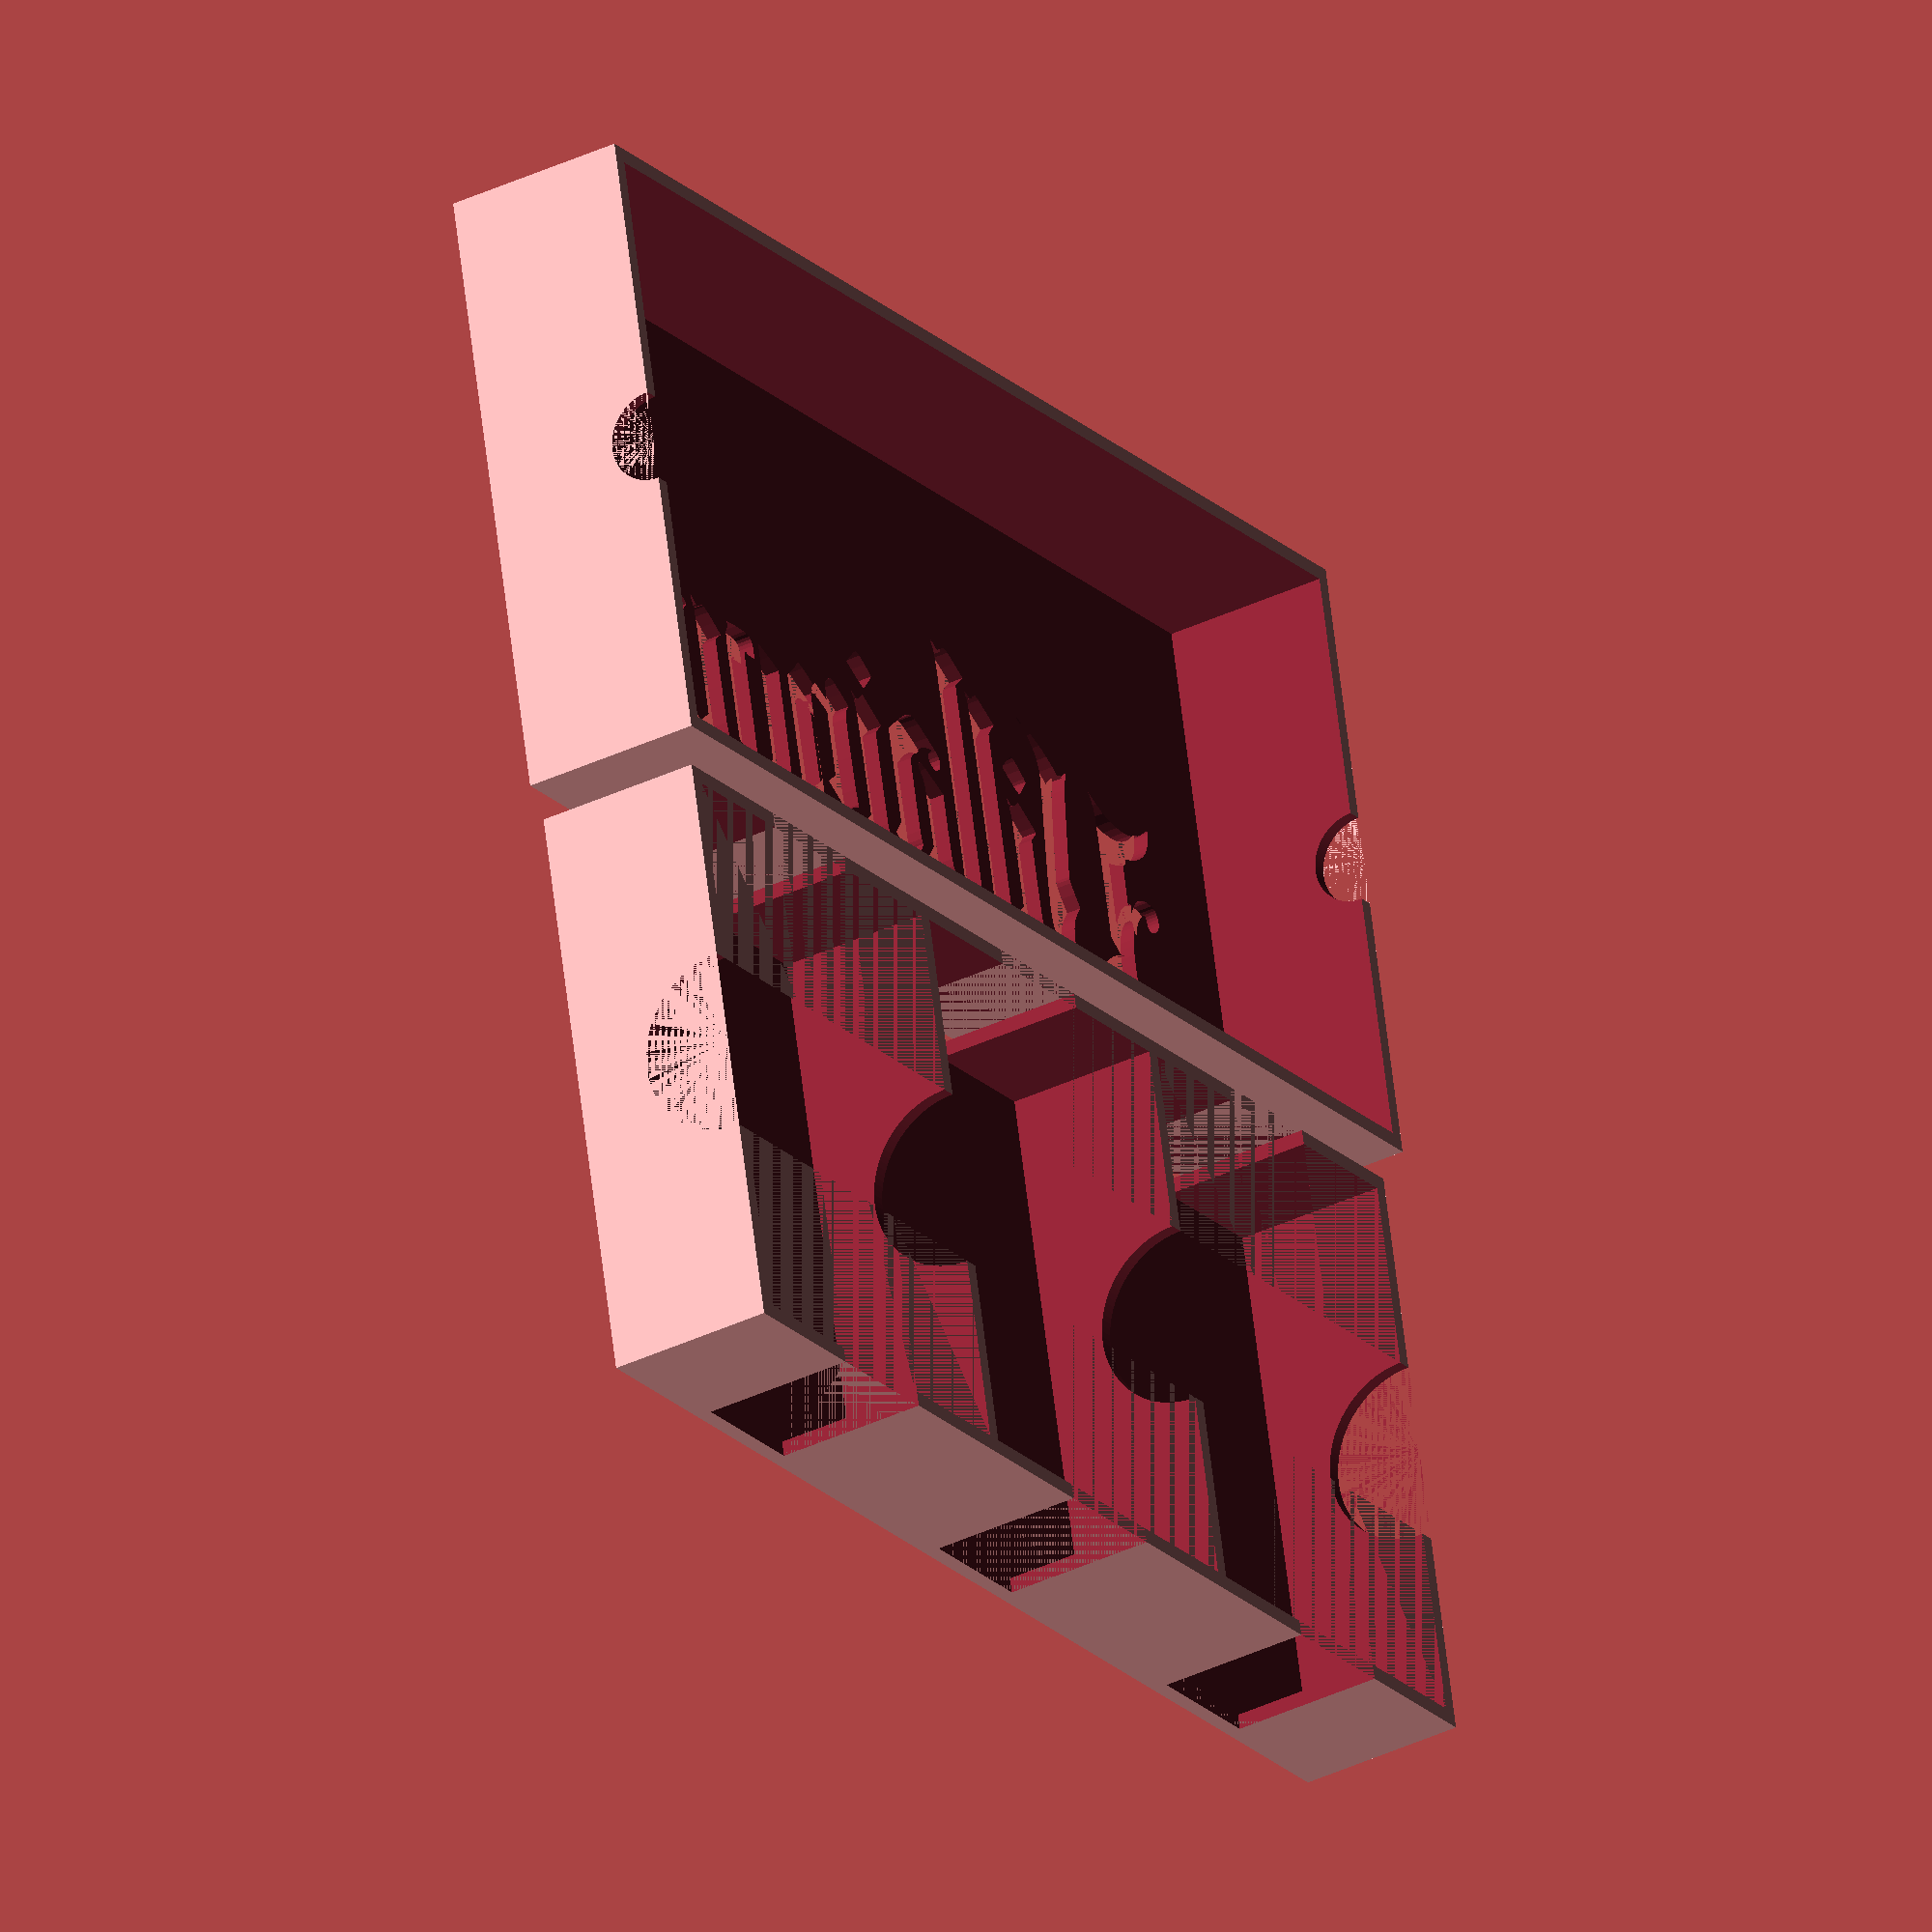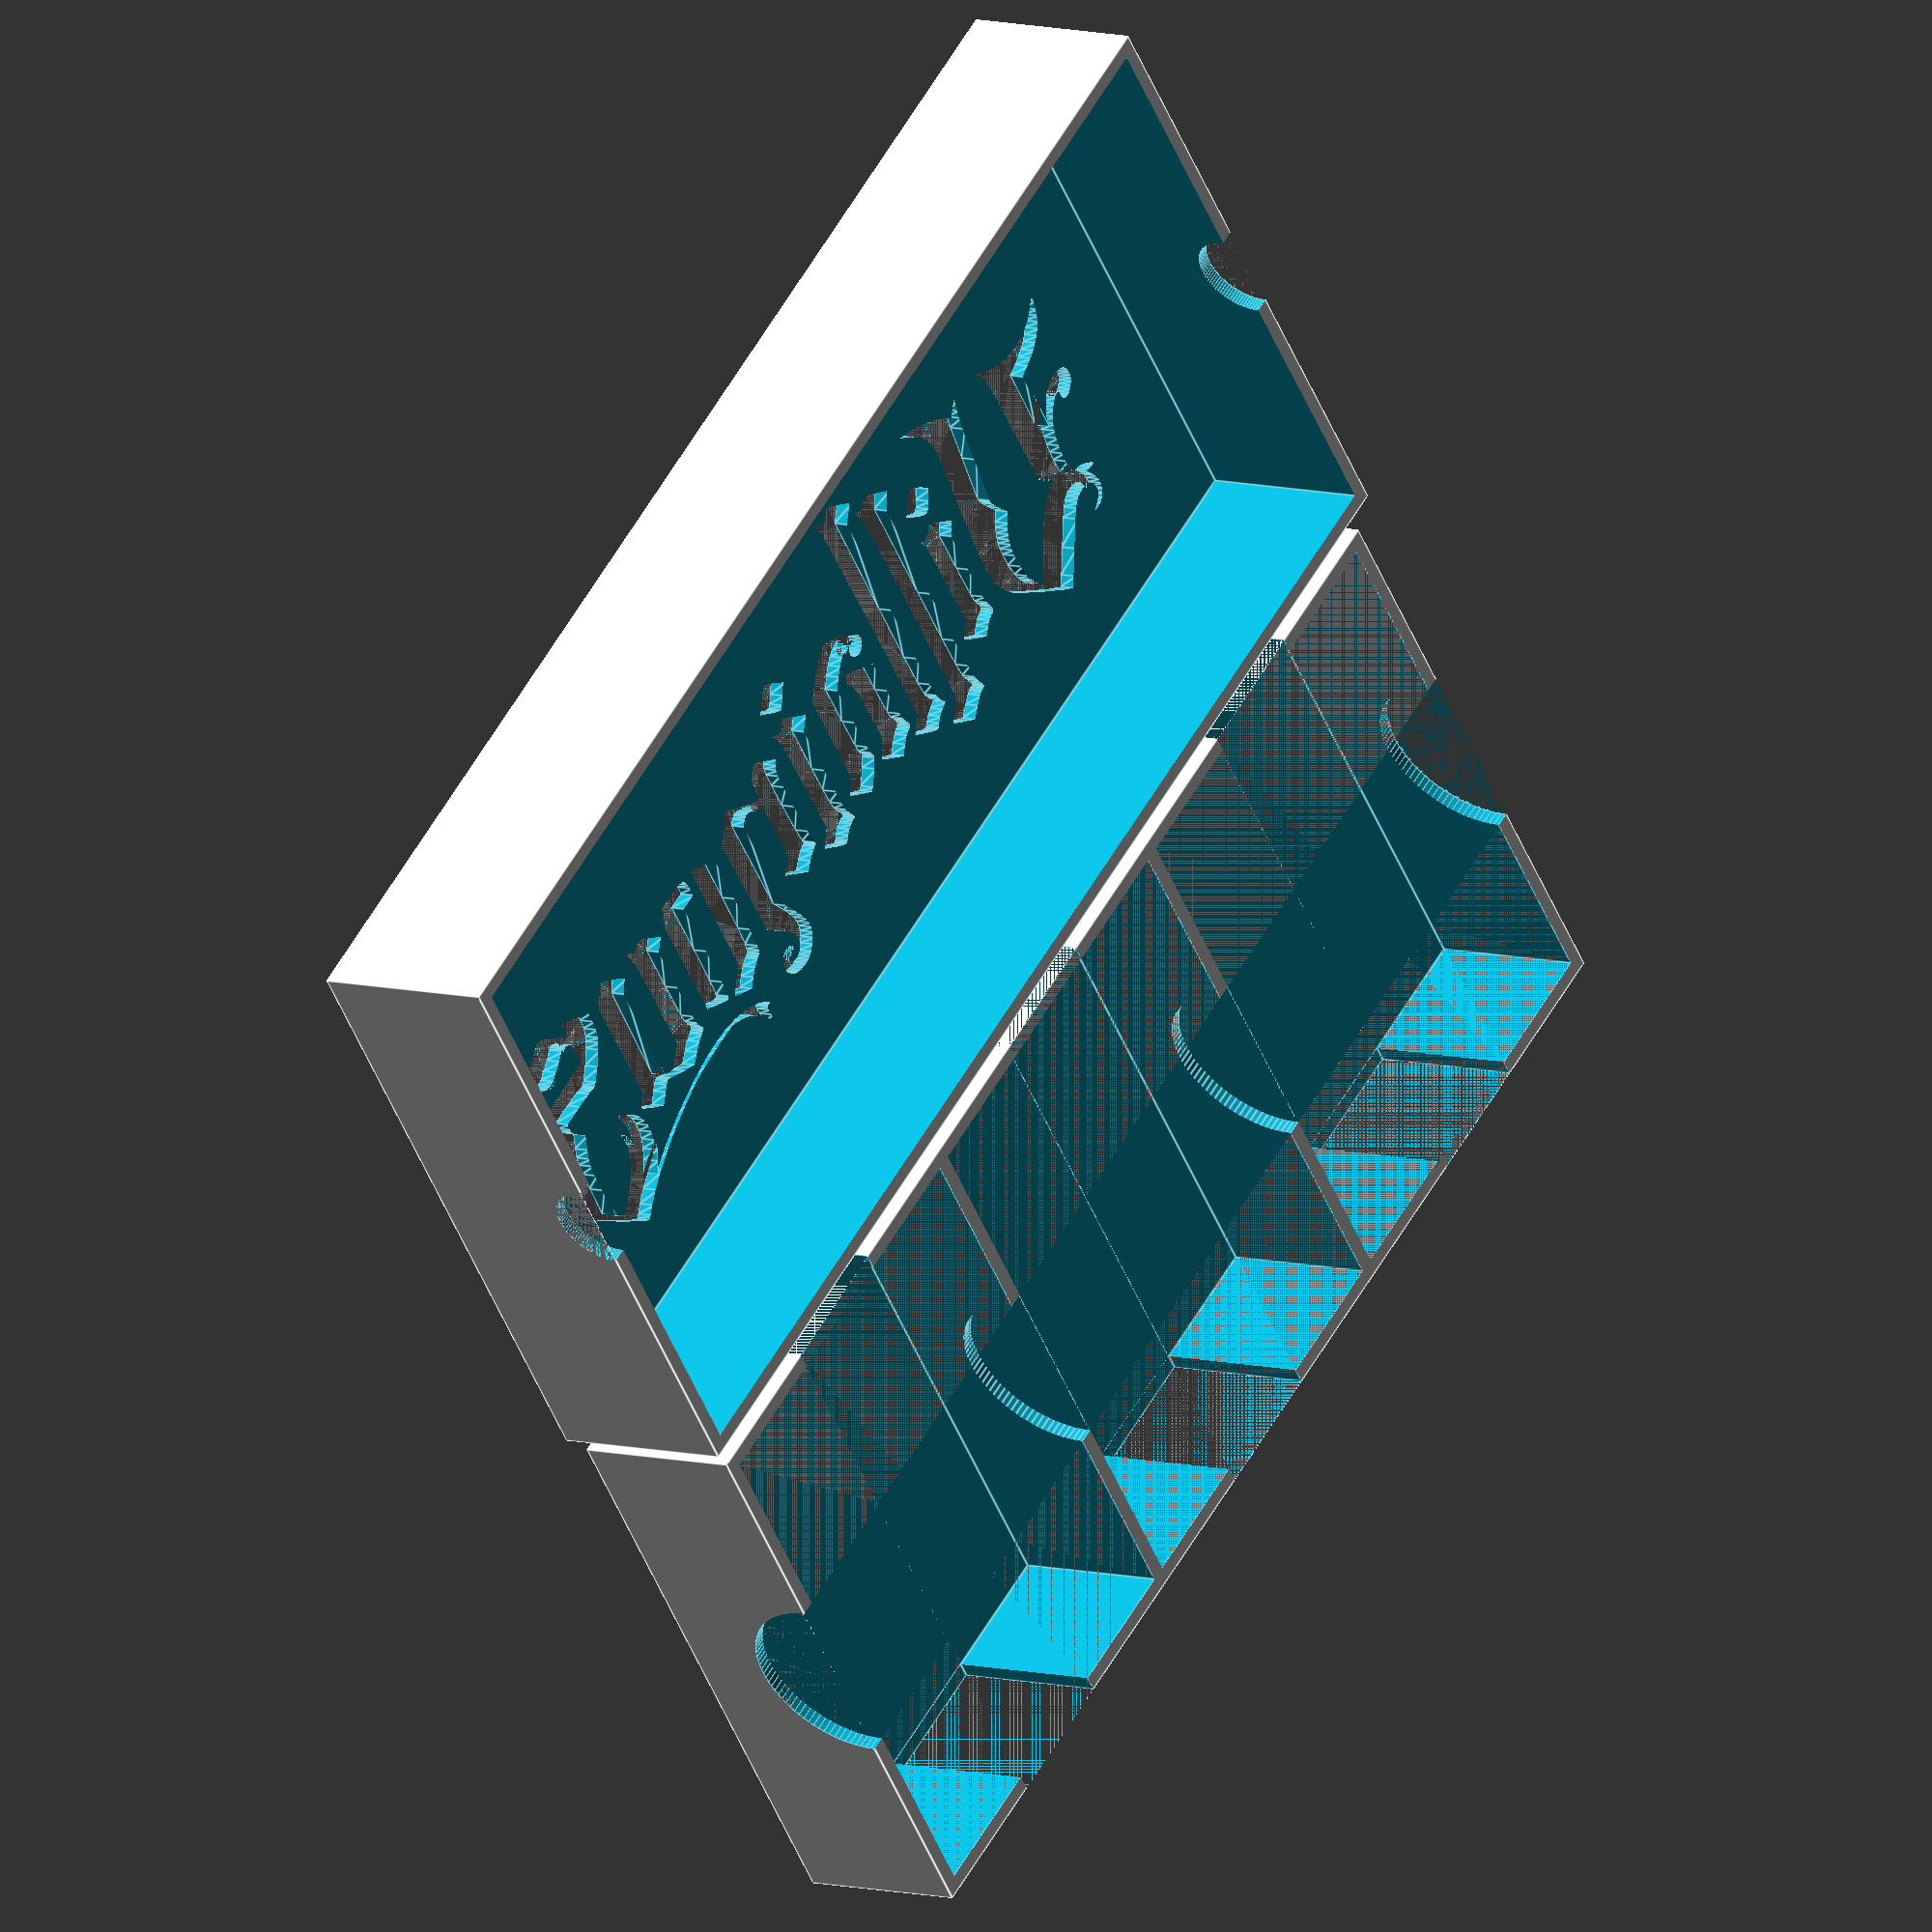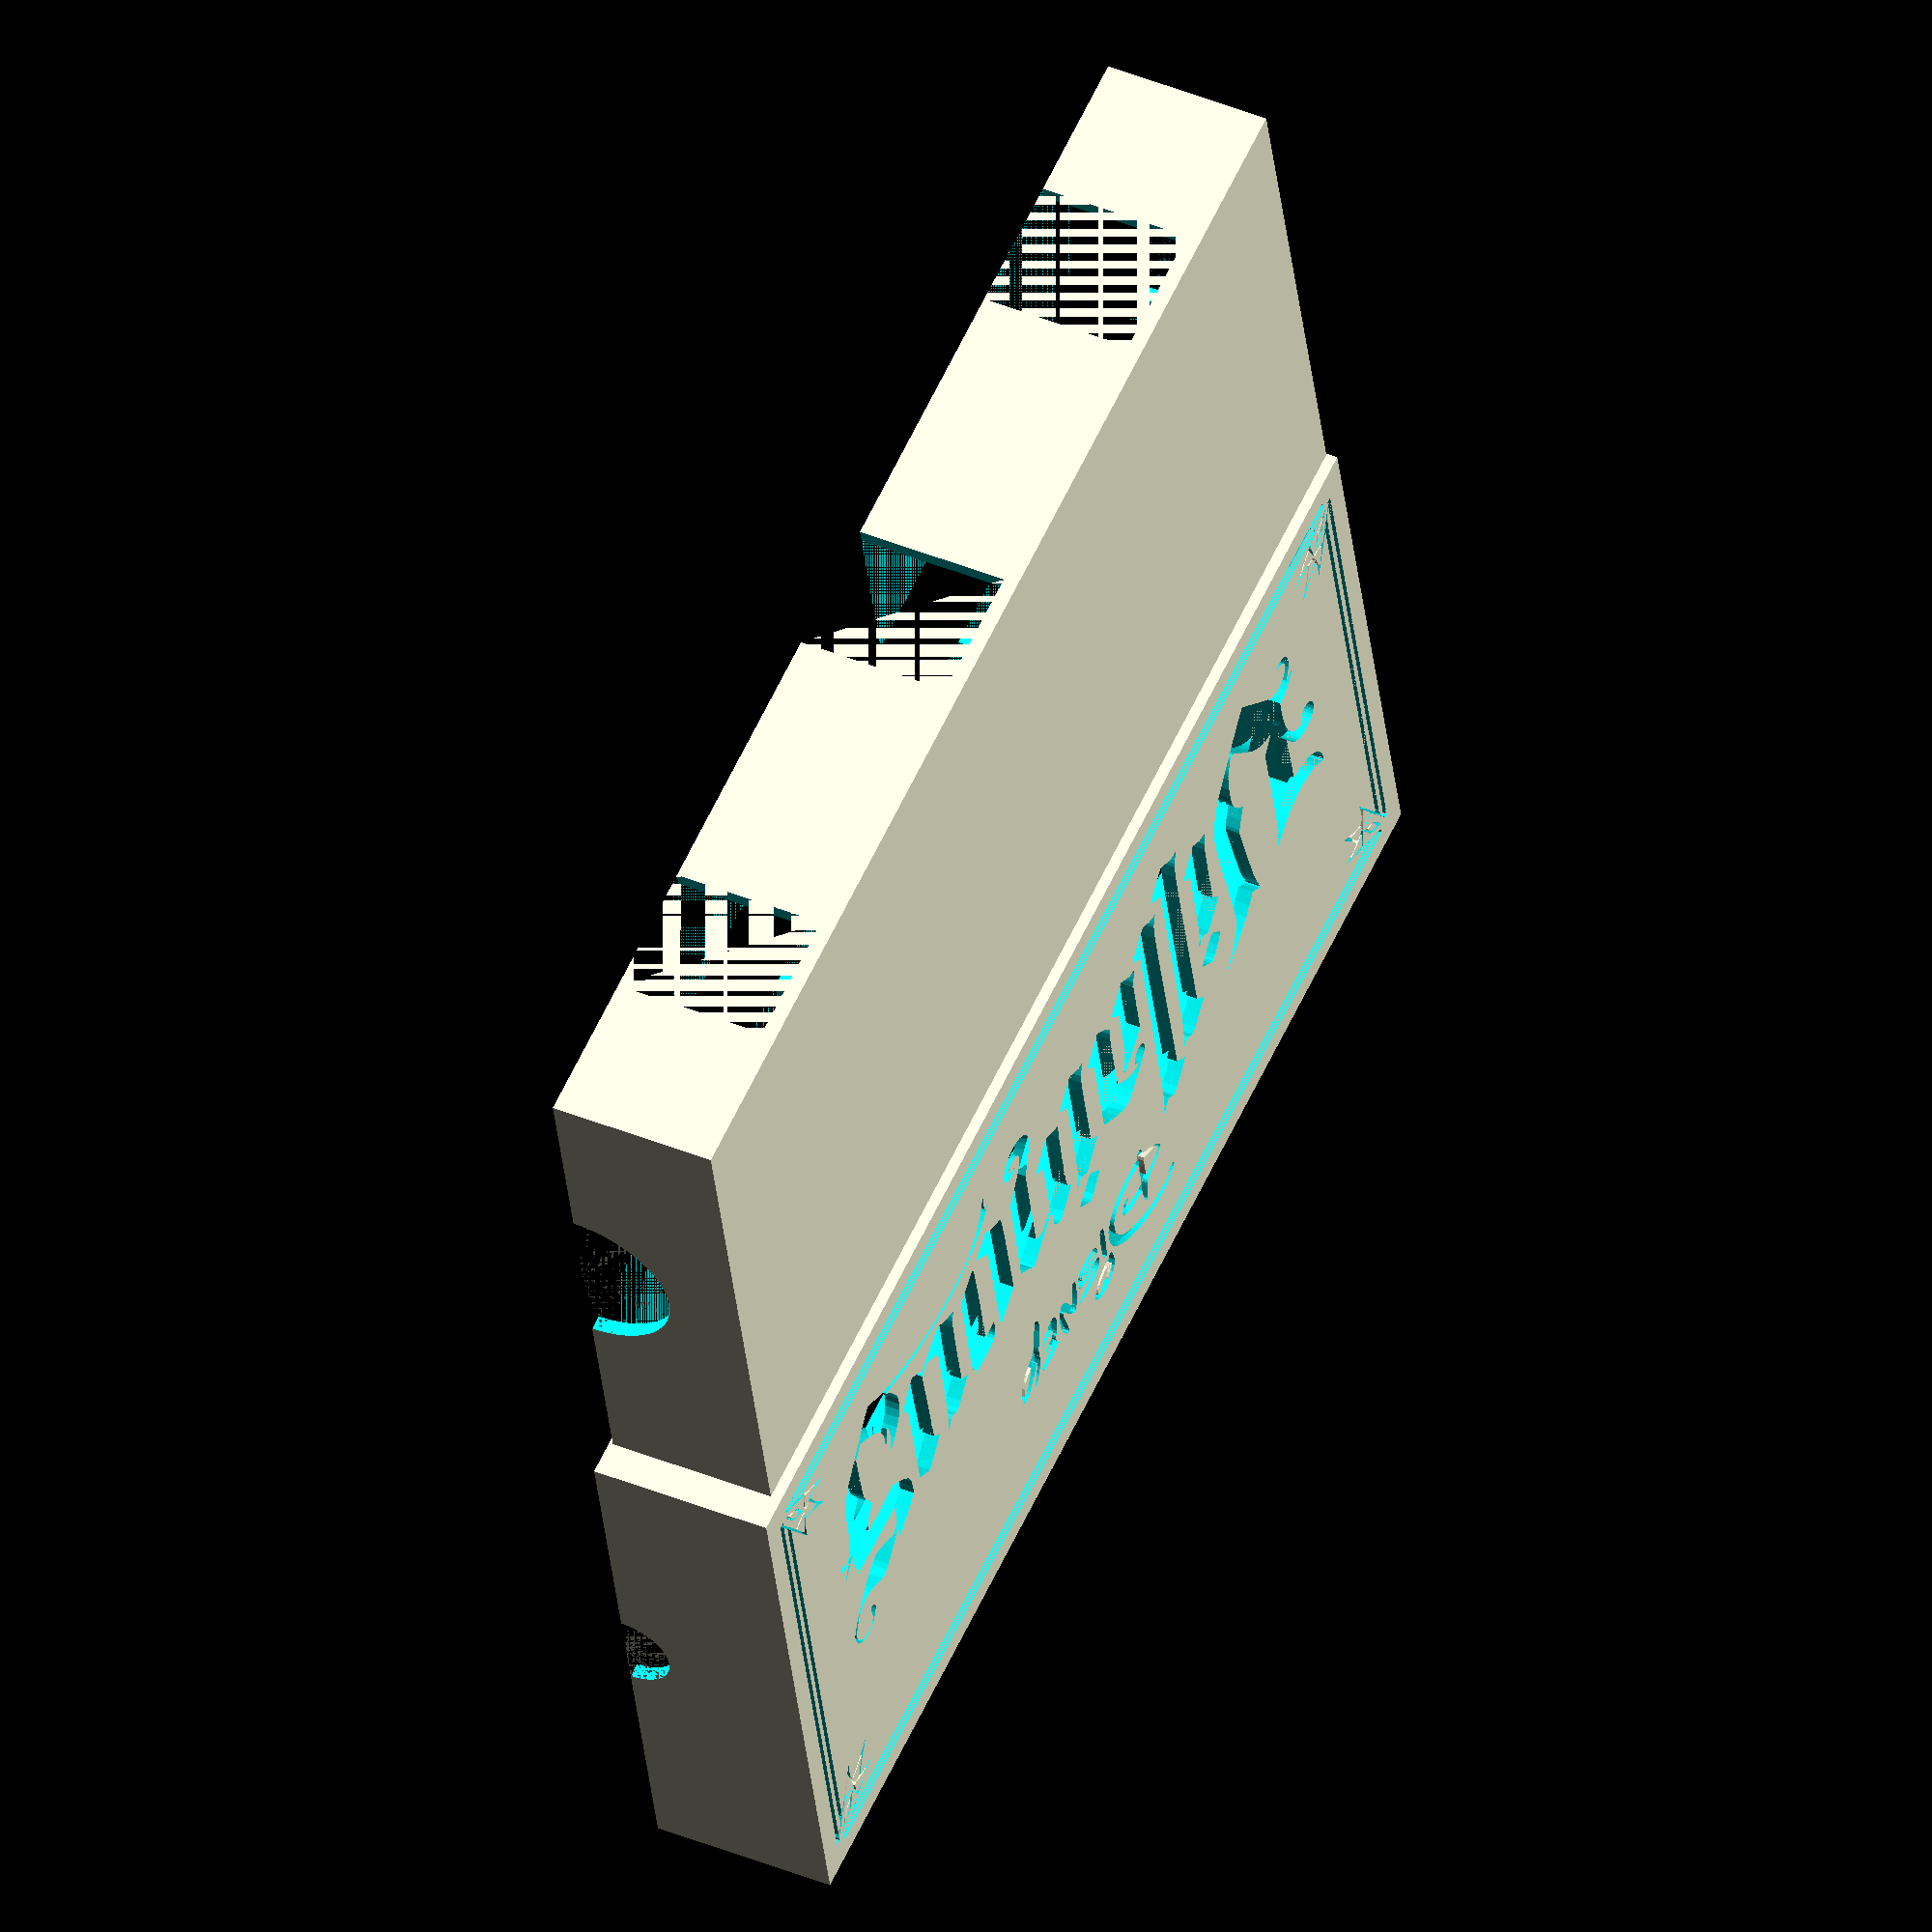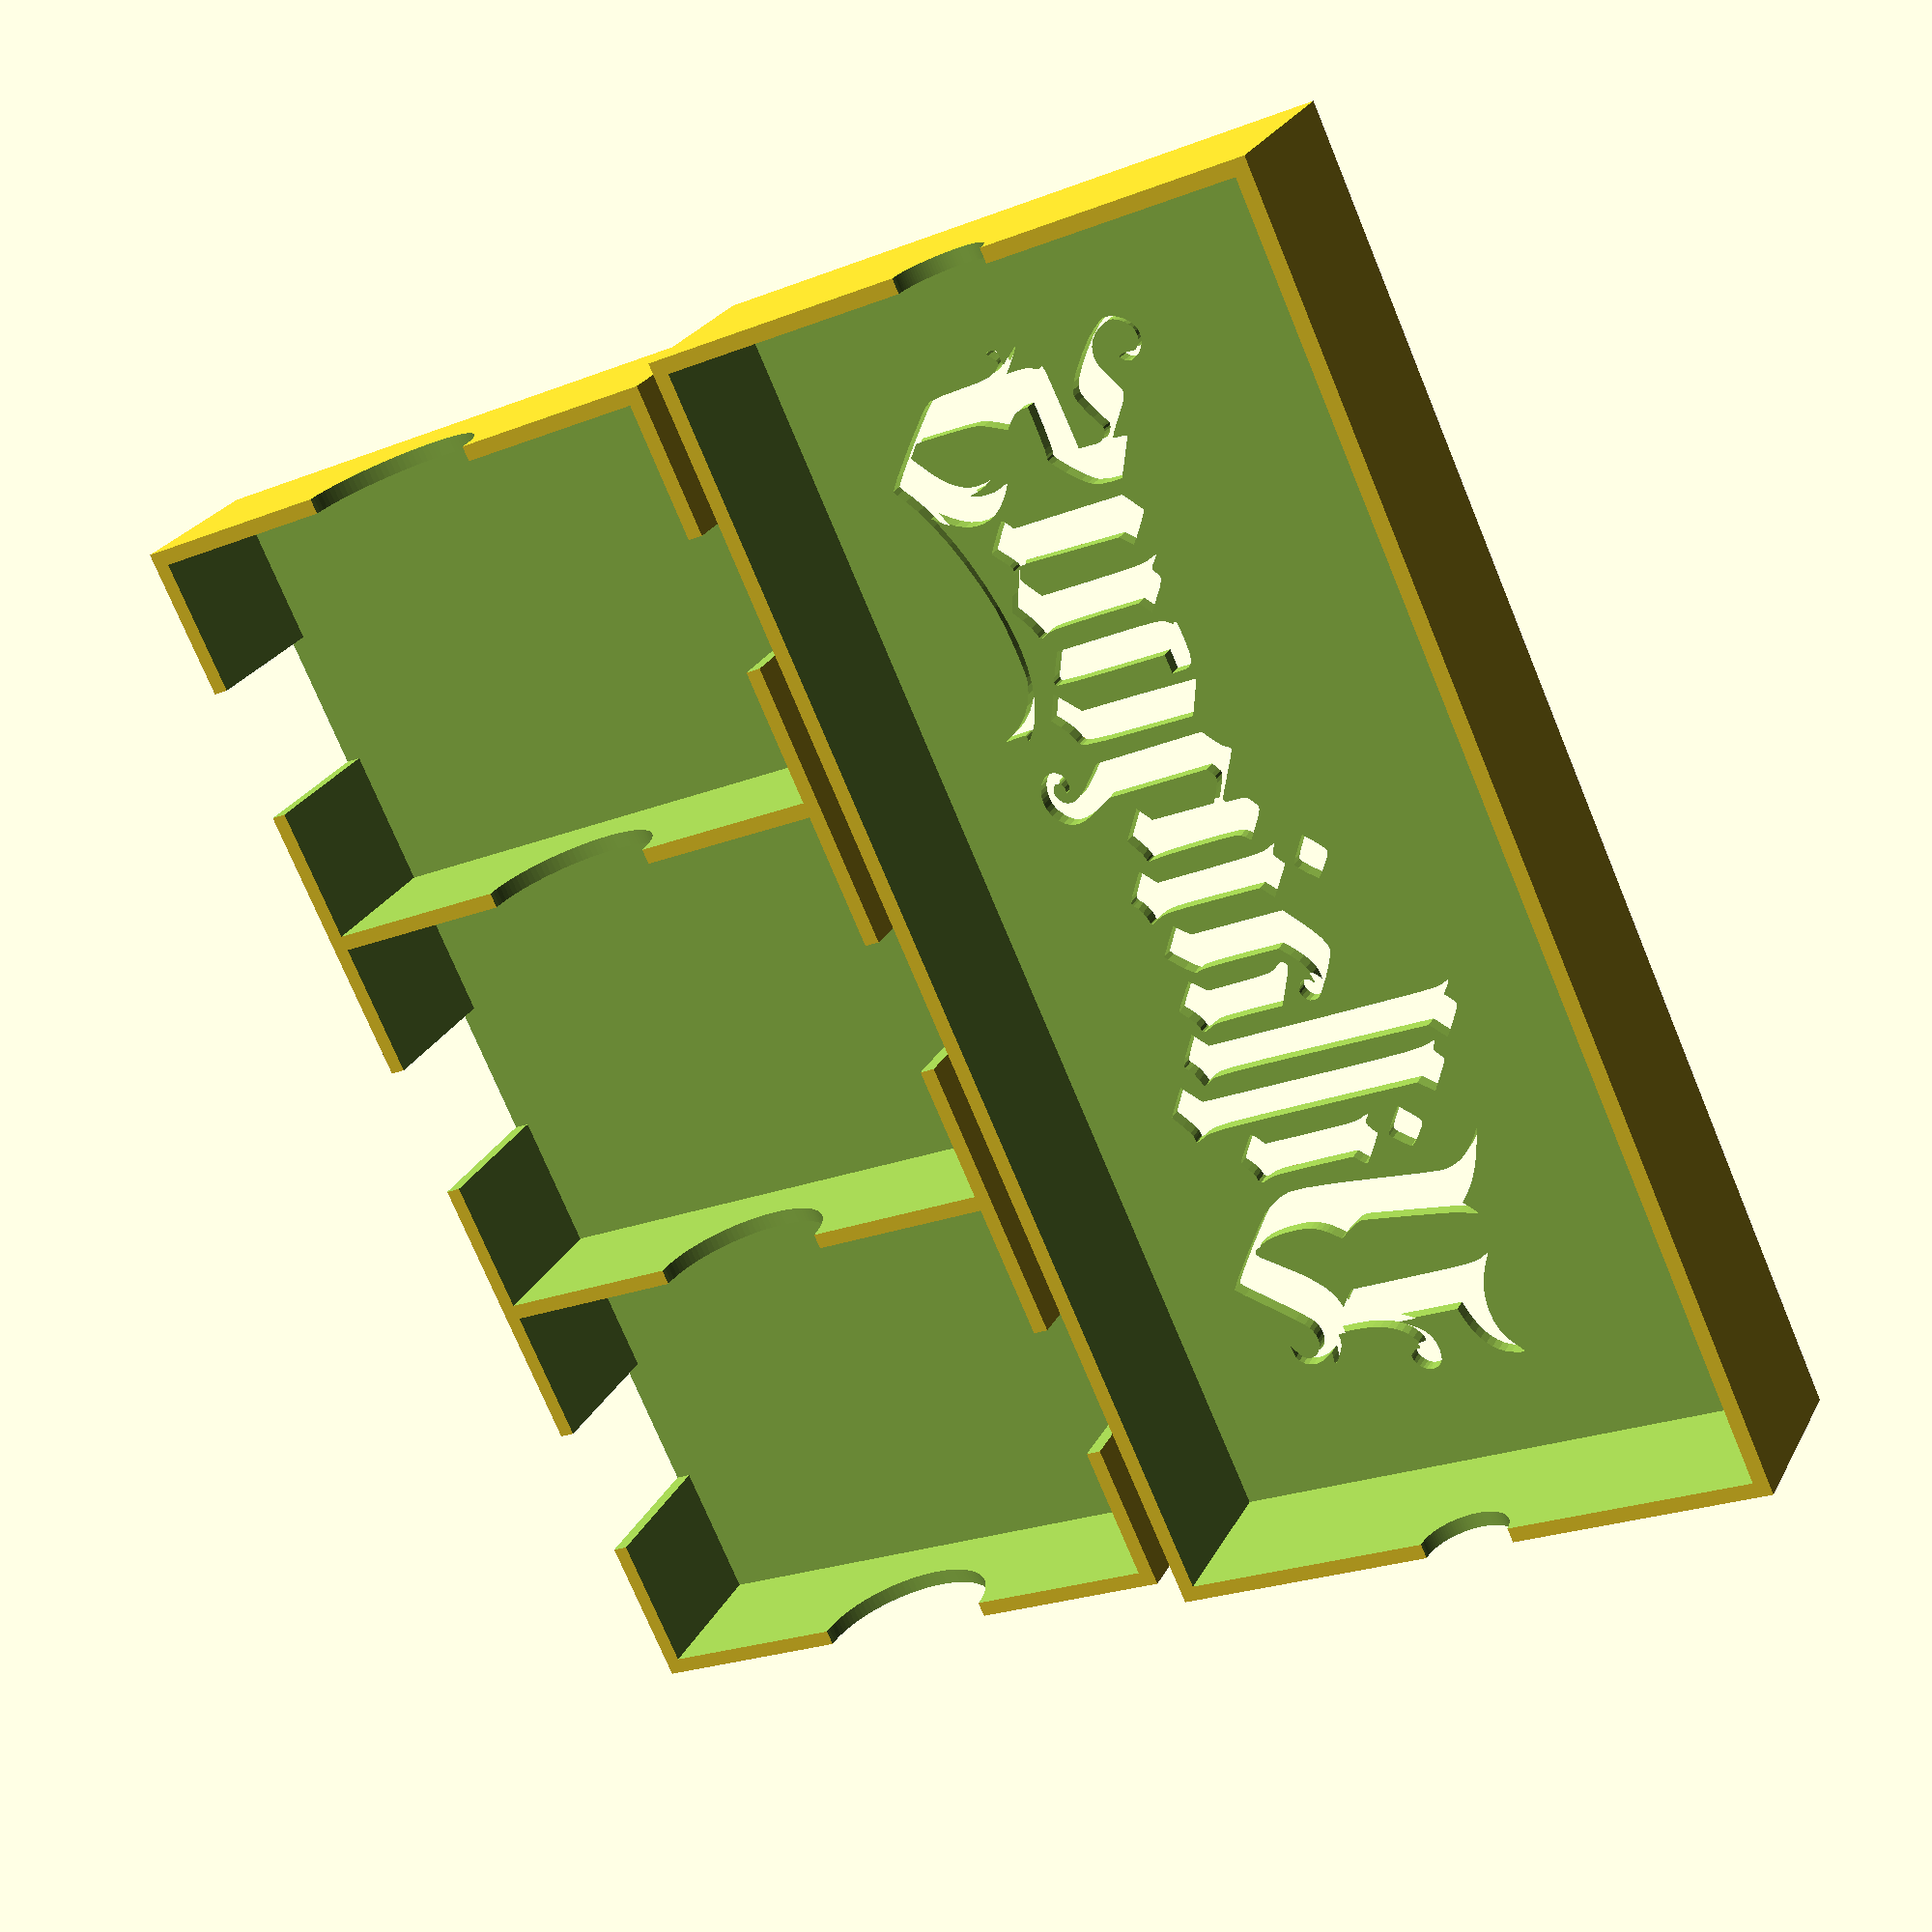
<openscad>
/* [Card Info] */
// width of card
cardWidth = 63;
// length of card
cardLength = 88;
// height of each card stack (not total stack if doing multiple columns)
cardHeight = 23;
// number of stacks to use in box
cardStacks = 3; // [1:3]

/* [Padding and Gaps] */
// space around the cards in the tray
cardGap = 2.5;
// space above the stack of cards
stackGap = 2.5;
// gap for ease of getting lid off of box
boxGap = 1;
// thickness of box walls
wallThickness = 2.5;

/* [Labeling] */
// Label Type
labelType = "Villainous"; //[Villainous, Custom]
customLabelRotation = 0; // [0,90]

/* [Villainous Label] */
disneyLogoDepth = 1; 
villainousLogoDepth = 3;
villainousPadding = 0;

/* [Custom Header] */
// will be embossed into lid
header = "Disney";
//depth of the lettering
headerDepth = 1;
// extra padding to fine tune location of text
headerPadding = 28;
// size of the font
headerSize = 14;
// font to use
headerFont = "Courier"; // [Arial,Times,Helvetica,Courier,Futura,Stencil]

/* [Custom Title] */
// will be embossed into lid
title = "Villainous";
//depth of the lettering
titleDepth = 3;
// extra padding to fine tune location of text
titlePadding = 0;
// size of the font
titleSize = 24;
// font to use
titleFont = "Stencil"; // [Arial,Times,Helvetica,Courier,Futura,Stencil]

/* [Custom Subtitle] */
// will be embossed into lid
subtitle = "The worst takes it all";
//depth of the lettering
subtitleDepth = 1;
// extra padding to fine tune location of text
subtitlePadding = -36;
// size of the font
subtitleSize = 8;
// font to use
subtitleFont = "Futura"; // [Arial,Times,Helvetica,Courier,Futura,Stencil]

/* [hidden] */
// used to offset z collisions
fudge = 0.005;
// use 100 segments on rounded edges
$fn = 100;

cardBox = [
    cardWidth + 2 * cardGap,
    cardLength + 2 * cardGap,
    cardHeight + stackGap
];

bottomBox = [
    cardBox[0] * cardStacks + (cardStacks + 1) * wallThickness,
    cardBox[1] + 2 * wallThickness,
    cardBox[2] + wallThickness
];

notchWidth = cardBox[0] / 3;

notch = [
    notchWidth,
    bottomBox[1] + (fudge * 2),
    cardBox[2]
];

topBox = [
    bottomBox[0] + 2 * wallThickness + boxGap,
    bottomBox[1] + 2 * wallThickness + boxGap,
    bottomBox[2] + wallThickness
];

//addFiligree();
//addCustomLabel();
//addDisney();
//addVillainous();
cardBox();


module addText(txt, size, font, depth, padding) {
    xPadding = customLabelRotation == 0 ? 0 : padding;
    yPadding = customLabelRotation == 0 ? padding : 0;
    
    translate([(topBox[0] / 2) + xPadding, (topBox[1] / 2) - yPadding, depth - fudge])
    rotate([180, 0, customLabelRotation])
    linear_extrude(height = depth)
    text(txt, size = size, font = font, valign="center", halign="center");
}

module addCustomLabel() {
    addText(header, headerSize, headerFont, headerDepth, headerPadding);
    addText(title, titleSize, titleFont, titleDepth, titlePadding);
    addText(subtitle, subtitleSize, subtitleFont, subtitleDepth, subtitlePadding);
}

module addFiligree() {
    pad = 12;
	h = disneyLogoDepth;
    thickness = 1;
	
	//Top Left
	translate([pad, pad, -fudge])
	scale([1.5, 1.5, 1]) 
    addCornerFiligree(h);
	
	//Bottom Left
	translate([pad, topBox[1] - pad, -fudge])
	rotate(270)
	scale([1.5, 1.5, 1]) 	
    addCornerFiligree(h);
	
	//Bottom Right
	translate([topBox[0] - pad, topBox[1] - pad, -fudge])
	rotate(180)
	scale([1.5, 1.5, 1]) 
    addCornerFiligree(h);
	
	// Top Right
	translate([topBox[0] - pad, pad, -fudge])
	mirror([1, 1, 0])
	rotate(90)
	scale([1.5, 1.5, 1])
    addCornerFiligree(h);
        
    //top
    translate([6.6, 4.1, -fudge])
    linear_extrude(height=h)
    square([topBox[0]-13.1, thickness], false);
    
    translate([10.2, 6.1, -fudge])
    linear_extrude(height=h)
    square([topBox[0]-20.5, thickness], false);
    
    //bottom
    translate([6.6, topBox[1]-5.1, -fudge])
    linear_extrude(height=h)
    square([topBox[0]-13.1, thickness], false);
    
    translate([10.2, topBox[1]-7.1, -fudge])
    linear_extrude(height=h)
    square([topBox[0]-20.5, thickness], false);
    
    // Left
    translate([4.1, 5.9, -fudge])
    linear_extrude(height=h)
    square([thickness, topBox[1]-11.8], false);
    
    translate([6.2, 9.9, -fudge])
    linear_extrude(height=h)
    square([thickness, topBox[1]-19.9], false);
    
    // Right
    translate([topBox[0]-5.1, 5.9, -fudge])
    linear_extrude(height=h)
    square([thickness, topBox[1]-11.8], false);
    
    translate([topBox[0]-7.1, 9.9, -fudge])
    linear_extrude(height=h)
    square([thickness, topBox[1]-19.7], false);
}

scales = [0.15, 0.25, 0.35];
rotations = [90, 0, 0];
xVillainousPaddings = [villainousPadding, 0, 0];
yVillainousPaddings = [0, villainousPadding, villainousPadding];
module addVillainous() {
    rotation = rotations[cardStacks - 1];  
    xPadding = xVillainousPaddings[cardStacks - 1]; 
    yPadding = yVillainousPaddings[cardStacks - 1]; 
    s = scales[cardStacks - 1];  
    
    translate([(topBox[0] / 2) + xPadding, (topBox[1] / 2) - yPadding, villainousLogoDepth-fudge])
    rotate([180, 0, rotation])
    scale([s, -s, 1])
	addVillainousLogo(villainousLogoDepth);
}

module addDisney() {
    rotation = rotations[cardStacks - 1];
    xPadding = xVillainousPaddings[cardStacks - 1]; 
    yPadding = yVillainousPaddings[cardStacks - 1];  
    s = scales[cardStacks - 1];
    
    translate([(topBox[0] / 2) + xPadding, (topBox[1] / 2) - yPadding, disneyLogoDepth-fudge])
    rotate([180, 0, rotation])
    scale([s, -s, 1])
	addDisneyLogo(disneyLogoDepth);
}


module cardBox() {

    // bottom box
    difference() {    
        cube(bottomBox);
        
        for (n = [0 : cardStacks - 1]) {
            translate([wallThickness + (n * (cardBox[0] + wallThickness)), 0, 0]) {
                //Notch
                translate([
                    (((cardBox[0] / 2) - (notchWidth / 2))),
                    -fudge, 
                    wallThickness + fudge
                ])
                cube(notch);
                
                //Card Box
                translate([0, wallThickness, wallThickness + fudge])
                cube(cardBox);
            }
        }
	
        translate([-fudge, bottomBox[1] / 2, bottomBox[2]])
        rotate([0, 90])
        cylinder(r=cardBox[2]*0.6, h=bottomBox[0]+2*fudge, center = false);
    }

    startingPoint = [-wallThickness - boxGap/2, - topBox[1] - 5];

    // top box
    difference() {
        translate(startingPoint) {
            cube(topBox);
        }
            
        translate(startingPoint) {
            translate([wallThickness, wallThickness, wallThickness + fudge])
            cube([bottomBox[0] + boxGap, bottomBox[1] + boxGap, bottomBox[2] + wallThickness]);
            
            translate([-fudge, topBox[1] / 2, topBox[2]])
            rotate([0, 90])
            cylinder(r=cardBox[2]*0.3, h=topBox[0]+2*fudge, center = false);
            
            if (labelType == "Custom") {
                addCustomLabel();
            }
            else if(labelType == "Villainous") {
                addFiligree();
                addDisney();
                addVillainous();
            }
        }
    }
}



// ---------------------------------------------------------
// --- Inkscape Exports ------------------------------------
// ---------------------------------------------------------

module addCornerFiligree(h = 1) {
	union()
	{
		difference()
		{
			linear_extrude(height=h)
			polygon([[-4.802924,0.342110],[-4.838484,-4.137890],[-3.939339,-2.537890],[-2.367745,0.173436],[-2.096489,0.341137],[-1.802442,0.182587],[-0.711752,-0.057890],[-0.086093,-0.057890],[0.007208,-0.845673],[0.303442,-1.958397],[0.432427,-2.342943],[-1.481516,-3.418809],[-3.637117,-4.646479],[-3.079104,-4.812053],[0.442883,-4.822110],[4.838484,-4.786331],[0.838484,-4.702110],[-3.161516,-4.617890],[-2.552371,-4.257890],[-1.535122,-3.945387],[1.447630,-3.861641],[4.838484,-3.825392],[1.838484,-3.778111],[-1.160505,-3.614360],[2.158484,-1.623683],[4.438484,-0.305781],[3.741688,-0.421734],[2.364897,-0.470985],[1.558484,-0.201712],[2.255861,1.241205],[3.825068,3.526575],[3.865997,3.696969],[3.150589,3.160872],[1.364723,1.980485],[-0.011112,1.382110],[-0.392983,2.343468],[-0.311430,4.022110],[-0.237764,4.379267],[-0.408184,4.182110],[-1.321145,2.582110],[-2.745555,0.022110],[-3.481516,-1.257890],[-3.566866,1.782110],[-3.652216,4.822110],[-3.686866,1.586390],[-3.771043,-1.257195],[-4.073394,-2.373610],[-4.550599,-3.097890],[-4.721642,0.862110],[-4.767362,4.822110]]);

			translate([0, 0, -fudge])
			linear_extrude(height=h+2*fudge)
			polygon([[-0.216408,0.851694],[-0.074624,0.227499],[-0.526655,0.102110],[-2.095608,0.700796],[-1.404943,1.971087],[-0.768370,3.118139],[-0.579835,2.210125],[-0.216408,0.851694]]);

			translate([0, 0, -fudge])
			linear_extrude(height=h+2*fudge)
			polygon([[2.389899,1.902110],[1.656308,0.622110],[1.063481,-0.217890],[0.426176,0.249802],[-0.020244,0.917109],[0.158484,1.223131],[1.398484,1.771419],[2.520509,2.297396],[2.389899,1.902110]]);

			translate([0, 0, -fudge])
			linear_extrude(height=h+2*fudge)
			polygon([[1.398484,-0.472477],[2.478484,-0.690867],[2.998484,-0.857890],[2.849951,-1.017890],[1.716064,-1.604863],[0.707670,-2.033057],[0.293024,-1.221762],[0.234808,-0.372790],[0.579511,-0.150450],[1.398484,-0.472477]]);

		}
		difference()
		{
			linear_extrude(height=h)
			polygon([[-0.761516,-0.636198],[-1.801516,-1.204543],[-2.515890,-1.689343],[-3.208702,-2.804947],[-3.895888,-4.085137],[-3.368702,-3.695456],[-2.081516,-2.947559],[-1.321516,-2.355931],[-0.763504,-1.250204],[-0.335708,-0.443914],[-0.761514,-0.636198]]);

			translate([0, 0, -fudge])
			linear_extrude(height=h+2*fudge)
			polygon([[-1.378657,-1.876819],[-2.272133,-2.796021],[-2.966764,-3.072175],[-2.740590,-2.404722],[-2.082560,-1.601124],[-1.148041,-1.193439],[-1.378657,-1.876819]]);
		}
	}
}

module addVillainousLogo(hgt=1) {
    union()
	{
		linear_extrude(height=hgt)
		polygon([[206.593554,101.843508],[200.522817,98.045638],[191.815844,93.844104],[181.747727,89.798970],[171.593554,86.470298],[158.718715,83.046750],[148.167445,80.920757],[138.204230,79.819277],[127.093554,79.469268],[118.233735,79.480025],[112.902948,79.784373],[109.292464,80.611104],[105.593554,82.189008],[100.361282,85.120873],[95.893528,88.658318],[92.233694,92.760543],[89.425184,97.386748],[86.995884,102.386748],[87.294724,96.647168],[87.407785,93.513586],[87.245987,91.867349],[86.683264,91.328212],[85.593554,91.515928],[84.625747,91.627215],[84.556926,91.156359],[86.521495,88.994049],[90.297774,86.080669],[94.696274,83.467888],[101.713104,80.579306],[109.275193,78.523737],[117.412290,77.294958],[126.154144,76.886748],[133.183348,77.141133],[140.891416,77.873952],[149.056462,79.039698],[157.456599,80.592864],[165.869942,82.487945],[174.074605,84.679433],[181.848701,87.121823],[188.970344,89.769608],[195.810384,92.553178],[192.082734,87.628118],[189.230788,83.243331],[187.301641,78.870899],[186.292184,74.546537],[186.199310,70.305963],[187.019910,66.184892],[188.750876,62.219040],[191.389100,58.444123],[194.931474,54.895858],[198.429394,52.071648],[200.292524,50.893208],[200.329537,51.981372],[199.436984,54.607238],[198.393742,58.736239],[198.323204,63.642428],[198.943352,67.664382],[199.802629,70.014008],[200.216861,70.399227],[200.564781,70.171399],[200.893554,67.616648],[201.372764,64.319923],[202.524904,61.266648],[204.156244,58.386748],[203.600564,62.386748],[203.430243,65.532620],[203.802510,68.619980],[204.718650,71.651012],[206.179945,74.627898],[208.187680,77.552822],[210.743137,80.427968],[213.847601,83.255519],[217.502354,86.037658],[224.451584,90.917908],[227.359834,88.152328],[230.268084,85.386748],[229.930814,69.348168],[229.679790,60.088038],[229.214247,54.576097],[228.221292,50.825191],[226.388034,46.848168],[223.182514,40.386748],[226.638034,36.844588],[228.226909,35.039234],[229.298194,33.379374],[229.903279,31.764621],[230.093554,30.094588],[230.093554,26.886748],[218.293554,26.886748],[209.673013,27.173539],[206.827420,27.483975],[205.517244,27.863058],[204.473748,27.738278],[202.558277,26.519248],[197.241808,21.889989],[191.828639,16.158382],[189.792294,13.561417],[188.579574,11.507528],[187.530073,7.443435],[187.093554,2.666618],[187.093554,-2.617752],[195.244644,-7.615502],[204.244644,-12.946582],[204.574260,-12.793265],[204.844187,-12.129400],[205.093554,-9.696582],[205.268722,-7.165856],[205.689874,-6.113252],[207.918664,-7.678835],[212.439874,-11.442892],[218.701233,-16.781440],[220.785923,-18.242610],[222.514487,-18.981507],[224.142821,-19.060477],[225.926824,-18.541867],[230.985434,-15.961292],[235.043766,-13.911014],[237.988110,-12.752358],[240.411214,-12.308334],[242.905824,-12.401952],[246.436485,-13.273309],[249.459644,-15.063600],[252.014060,-17.804309],[254.138494,-21.526922],[255.322552,-25.153534],[255.316948,-26.602148],[254.939964,-28.026921],[253.845130,-30.294639],[252.446555,-32.215507],[250.811670,-33.756595],[249.007905,-34.884977],[247.102692,-35.567726],[245.163462,-35.771915],[243.257646,-35.464616],[241.452674,-34.612902],[240.100956,-33.585817],[239.415192,-32.505202],[239.270323,-30.978508],[239.541294,-28.613189],[239.726140,-25.466818],[239.208373,-23.816720],[238.724834,-23.593067],[238.112233,-23.791837],[236.561964,-25.521115],[235.722345,-26.959573],[235.442950,-28.139326],[235.724063,-29.483300],[236.565964,-31.414423],[237.787999,-33.382513],[239.352047,-34.955634],[241.178821,-36.114588],[243.189029,-36.840178],[245.303382,-37.113208],[247.442591,-36.914478],[249.527364,-36.224794],[251.478414,-35.024956],[253.693517,-32.840806],[255.474990,-30.224117],[256.661895,-27.466281],[257.093294,-24.858692],[256.864469,-23.343427],[256.193273,-21.551739],[253.615447,-17.267170],[249.543166,-12.261142],[244.159784,-6.789812],[238.628058,-1.818987],[234.329143,1.481445],[230.959851,3.314454],[228.216994,3.883008],[225.586242,3.239398],[221.454439,1.573955],[216.729926,-0.708485],[212.321044,-3.203092],[211.268314,-3.710786],[210.269375,-3.795628],[209.145826,-3.434388],[207.719264,-2.603832],[206.236151,-1.472943],[205.458610,-0.173387],[205.206409,1.882049],[205.299314,5.280578],[205.593554,11.386748],[225.948534,11.657788],[242.499432,12.134500],[245.020088,12.608444],[245.303563,12.945454],[245.111744,13.364828],[244.603772,14.168597],[244.491537,14.971457],[245.506764,17.066298],[246.165914,18.385652],[246.665683,20.180843],[247.093554,24.746098],[247.093554,30.160428],[252.050714,25.523588],[255.723924,22.244827],[257.441953,21.065862],[257.541134,21.268445],[257.119552,22.001549],[254.671474,25.066748],[251.092894,29.816748],[252.194187,30.219310],[254.842894,30.386748],[256.851196,30.471208],[258.026102,30.841142],[258.626173,31.671378],[258.909974,33.136748],[258.954573,35.028147],[258.453865,35.748172],[257.313049,35.313292],[255.437324,33.739978],[254.183604,32.662693],[253.256332,32.207353],[252.427215,32.330825],[251.467964,32.989978],[250.298535,34.150787],[249.342308,35.563785],[248.581629,37.314212],[247.998844,39.487309],[247.296337,45.442481],[247.093554,54.111228],[246.800367,64.518670],[246.095474,70.880058],[244.768788,73.348660],[241.700974,77.190069],[229.357194,90.123458],[217.943487,101.240987],[212.605274,105.834678],[210.421995,104.640768],[206.593554,101.843508]]);

		linear_extrude(height=hgt)
		polygon([[-210.906446,90.195738],[-219.909571,80.044220],[-223.334180,76.533578],[-225.406446,74.742428],[-227.553342,73.681002],[-229.769268,73.055699],[-231.973247,72.850755],[-234.084303,73.050403],[-236.021460,73.638880],[-237.703743,74.600419],[-239.050175,75.919257],[-239.979780,77.579628],[-240.554407,80.123043],[-240.131998,82.275382],[-238.659787,84.148763],[-236.085008,85.855308],[-232.406446,87.798358],[-235.982132,87.842558],[-238.528751,87.499952],[-240.631844,86.476219],[-242.251926,84.879633],[-243.349514,82.818469],[-243.885123,80.401004],[-243.819268,77.735512],[-243.112467,74.930268],[-241.725233,72.093548],[-239.544020,68.564268],[-242.725233,69.200518],[-244.932872,69.505091],[-245.745508,69.208300],[-245.176628,68.240159],[-243.239718,66.530678],[-240.358786,64.371194],[-237.953377,62.956433],[-235.795320,62.176675],[-233.656446,61.922198],[-230.906446,61.886748],[-230.918315,53.636748],[-231.085450,48.728673],[-231.569091,44.215278],[-232.364611,40.109367],[-233.467380,36.423740],[-234.872772,33.171203],[-236.576157,30.364556],[-238.572907,28.016604],[-240.858395,26.140148],[-243.599353,24.529094],[-245.478821,23.999518],[-246.115274,24.140436],[-246.560088,24.551907],[-246.906446,26.186748],[-247.097490,27.862599],[-247.638339,29.170384],[-248.480563,30.096842],[-249.575735,30.628708],[-250.875428,30.752721],[-252.331213,30.455617],[-253.894663,29.724133],[-255.517349,28.545008],[-256.763076,27.288530],[-257.607762,25.977538],[-258.087849,24.536324],[-258.239779,22.889178],[-258.090583,21.295223],[-257.647949,19.895029],[-256.919307,18.694378],[-255.912085,17.699057],[-254.633714,16.914848],[-253.091624,16.347538],[-249.246002,15.886748],[-246.659573,16.048375],[-244.277336,16.543576],[-242.077490,17.387832],[-240.038236,18.596623],[-238.137772,20.185430],[-236.354300,22.169732],[-233.051127,27.386748],[-230.965077,31.386748],[-231.185761,15.464778],[-231.406446,-0.457192],[-237.146347,-1.759742],[-241.125368,-2.853503],[-244.747381,-4.240418],[-247.992100,-5.904733],[-250.839241,-7.830695],[-253.268518,-10.002548],[-255.259647,-12.404540],[-256.792342,-15.020916],[-257.846318,-17.835922],[-258.860158,-22.093649],[-258.954573,-23.326271],[-258.748417,-23.988437],[-258.222513,-24.100424],[-257.357685,-23.682512],[-254.534557,-21.338102],[-250.662239,-18.549739],[-246.100556,-16.588730],[-241.008060,-15.452367],[-235.543302,-15.137940],[-229.864834,-15.642740],[-224.131208,-16.964060],[-218.500976,-19.099190],[-213.132688,-22.045422],[-207.071527,-25.962939],[-208.967025,-21.788092],[-209.994944,-18.636131],[-210.568126,-13.219981],[-210.820123,-3.010766],[-210.884484,14.520388],[-210.906446,46.654028],[-214.892197,50.254908],[-218.877948,53.855798],[-216.142197,54.489568],[-213.236315,55.400195],[-210.331578,56.808273],[-207.377790,58.759671],[-204.324756,61.300254],[-201.122282,64.475891],[-197.720173,68.332450],[-190.116273,78.271798],[-185.921599,83.850455],[-184.465180,85.310878],[-183.278564,85.910762],[-182.243647,85.669152],[-181.242321,84.605097],[-178.868020,80.085838],[-177.919882,77.586923],[-177.147606,74.577204],[-176.176749,67.619588],[-176.047666,60.401460],[-176.327609,57.066100],[-176.852576,54.111288],[-177.599763,51.740269],[-178.686025,49.325634],[-180.032349,47.020682],[-181.559725,44.978708],[-185.055836,40.894288],[-181.412032,34.895948],[-178.953879,30.103597],[-178.359801,28.294463],[-178.295750,27.142168],[-181.403265,3.546398],[-183.810106,-13.779890],[-184.935888,-19.749509],[-185.921123,-23.394002],[-187.177878,-27.107767],[-187.478182,-28.874849],[-186.262119,-28.297543],[-183.873142,-26.374803],[-180.648908,-23.493952],[-175.909086,-28.110678],[-171.449794,-31.781354],[-165.683128,-35.489914],[-159.028782,-38.992695],[-151.906446,-42.046033],[-146.406446,-44.139960],[-149.406446,-41.919852],[-152.507482,-39.429612],[-155.215108,-36.843153],[-157.523703,-34.169691],[-159.427646,-31.418444],[-160.921317,-28.598627],[-161.999094,-25.719457],[-162.655357,-22.790150],[-162.884486,-19.819922],[-161.994541,-8.736432],[-159.824016,11.180078],[-157.603185,32.772914],[-156.592246,47.886748],[-156.590765,53.668995],[-156.894132,57.569950],[-157.662426,60.629305],[-159.055726,63.886748],[-161.743776,68.847559],[-164.537486,73.051208],[-170.993214,79.513188],[-182.316890,89.932949],[-193.292796,99.609987],[-198.705210,103.843798],[-202.578583,99.816960],[-210.906446,90.195738]]);

		linear_extrude(height=hgt)
		polygon([[-113.335666,95.386748],[-117.495076,92.914873],[-119.291666,92.162920],[-120.582466,91.886748],[-122.162479,91.840075],[-122.567553,91.678748],[-122.722165,91.333885],[-122.298486,89.818928],[-120.928406,86.745948],[-120.300372,85.160344],[-119.821043,83.135374],[-119.227111,75.403955],[-118.983827,58.824933],[-118.928406,28.671548],[-118.906406,-25.043662],[-121.905496,-28.459439],[-124.904596,-31.875219],[-118.273656,-36.994235],[-113.368110,-40.609541],[-110.885386,-42.113252],[-109.667516,-41.560214],[-107.802996,-40.230569],[-106.461128,-39.234351],[-105.453677,-38.872864],[-104.417720,-39.127052],[-102.990336,-39.977857],[-100.965651,-41.099686],[-100.914230,-40.696624],[-101.319816,-39.610540],[-102.071872,-37.376461],[-102.661728,-34.452086],[-103.432546,-24.572284],[-103.787692,-6.050806],[-103.882586,25.032678],[-103.906446,80.678618],[-99.248976,84.609868],[-94.591506,88.541118],[-100.984506,93.713938],[-107.895176,98.886748],[-113.335666,95.386748]]);

		linear_extrude(height=hgt)
		polygon([[47.593554,95.085598],[44.817802,93.064759],[42.746335,90.947774],[41.369975,88.665022],[40.679544,86.146877],[40.665864,83.323716],[41.319758,80.125915],[42.632047,76.483850],[44.593554,72.327898],[48.593554,64.555668],[48.903854,38.875728],[49.214164,13.195798],[46.612844,11.491348],[45.033303,10.588634],[43.622982,10.443308],[41.692516,11.176719],[38.552544,12.910218],[33.093554,16.033528],[33.129954,32.210138],[33.166354,48.386748],[36.680224,51.050448],[40.194084,53.714148],[33.415144,59.133428],[26.636194,64.552708],[22.169044,61.719728],[18.452784,59.718935],[15.790784,58.886748],[14.908364,58.803881],[14.459813,58.519937],[14.413192,57.981898],[14.736564,57.136748],[15.426194,49.322013],[15.880804,32.990848],[16.000066,20.301331],[15.836793,13.353764],[15.234918,10.059029],[14.038374,8.328008],[11.908704,6.061078],[17.751124,1.400138],[22.204847,-2.055735],[24.898973,-3.586238],[25.902564,-3.728491],[26.845910,-3.508219],[29.058064,-2.138522],[30.716533,-0.799290],[31.628408,0.617094],[32.013983,2.705757],[32.093554,6.061828],[32.202998,10.120918],[32.612144,11.076057],[33.499655,11.277112],[35.047092,10.695723],[37.436015,9.303531],[45.464564,3.973298],[51.259806,0.146123],[54.453214,-1.679393],[55.341336,-1.957925],[55.899527,-1.875716],[56.453484,-0.815312],[57.047178,0.325629],[58.253319,1.797183],[61.801074,4.972478],[66.593554,8.548538],[66.093554,36.185198],[65.593554,63.821858],[60.505514,69.104298],[55.845731,74.142296],[52.964722,77.852233],[51.501118,80.786768],[51.093554,83.498558],[51.426086,85.487527],[52.326500,87.168307],[53.649029,88.483703],[55.247900,89.376523],[56.977346,89.789574],[58.691595,89.665662],[60.244877,88.947594],[61.491424,87.578178],[61.950464,86.628539],[61.997094,85.857749],[61.604622,85.151844],[60.746354,84.396858],[58.989615,83.600867],[57.359904,83.614778],[56.321039,83.705737],[56.284114,82.796098],[56.784135,82.032079],[57.645385,81.488177],[60.068418,81.059337],[62.786919,81.506802],[64.017503,82.058282],[65.034594,82.827798],[66.000267,84.000536],[66.653358,85.258791],[66.995795,86.580444],[67.029507,87.943378],[66.178472,90.704615],[64.115684,93.365558],[62.461361,94.640924],[60.510718,95.631954],[58.353209,96.329338],[56.078288,96.723762],[53.775408,96.805913],[51.534023,96.566480],[49.443587,95.996149],[47.593554,95.085608]]);

		linear_extrude(height=hgt)
		polygon([[-87.382346,80.913378],[-89.800482,79.136777],[-93.016836,77.735528],[-96.801616,76.601578],[-94.829286,72.735498],[-94.199151,71.311471],[-93.724007,69.425284],[-93.167532,61.797472],[-93.017537,44.914140],[-93.131696,13.837368],[-93.406446,-41.194664],[-97.236886,-44.410050],[-101.067336,-47.625436],[-94.523496,-52.869344],[-89.542897,-56.572854],[-86.757496,-58.113252],[-85.214485,-57.474547],[-83.220896,-55.938938],[-80.906446,-53.764624],[-78.656446,-55.790172],[-76.166950,-57.881980],[-74.843415,-58.608582],[-74.609478,-58.460489],[-74.655745,-57.971765],[-75.573846,-55.973317],[-76.144574,-54.648511],[-76.588339,-52.632552],[-77.174240,-44.178775],[-77.694356,6.855048],[-77.982266,66.323348],[-74.350936,69.372038],[-70.719596,72.420728],[-76.895576,77.216798],[-81.486979,80.684210],[-84.199897,82.256825],[-85.116930,82.426000],[-85.882347,82.233572],[-87.382346,80.913378]]);

		linear_extrude(height=hgt)
		polygon([[86.572314,73.350238],[82.734189,70.641954],[79.093554,68.933638],[77.673127,68.497165],[76.612197,67.819795],[75.855761,66.467554],[75.348814,64.006465],[74.863368,54.021847],[74.715824,34.394138],[74.593554,9.401528],[82.531474,5.144138],[90.781474,0.886748],[91.093554,30.533868],[91.093554,60.180988],[96.681454,65.283868],[102.269344,70.386748],[96.410214,73.578678],[90.551074,76.770608]]);

		linear_extrude(height=hgt)
		polygon([[-3.966836,74.313988],[-5.746977,72.727764],[-8.134993,71.305285],[-10.661418,70.280348],[-12.856786,69.886748],[-14.258301,69.852094],[-14.730097,69.397349],[-14.277662,67.996339],[-12.906486,65.122888],[-11.819419,62.195134],[-11.217982,57.740714],[-10.960797,49.702647],[-10.906486,36.023948],[-10.906486,11.064538],[-13.919886,8.528928],[-16.933286,5.993318],[-9.928116,0.404008],[-2.922956,-5.185302],[-0.033036,-3.048692],[1.642977,-1.887937],[2.818094,-1.453566],[3.943682,-1.710835],[5.471104,-2.625002],[8.085324,-4.337912],[6.363714,-0.475582],[5.465413,2.526530],[4.889840,7.685945],[4.281954,30.876108],[3.921804,58.365478],[7.734234,61.566208],[10.286765,63.934099],[11.070084,65.132478],[3.960294,70.685558],[0.414986,73.375211],[-1.768487,74.730262],[-3.069363,74.970068],[-3.966876,74.313988]]);

		linear_extrude(height=hgt)
		polygon([[-141.406446,72.355748],[-143.965821,70.613078],[-145.906446,69.876398],[-148.012392,69.563757],[-149.136541,68.677257],[-149.294218,67.188504],[-148.500746,65.069108],[-147.697635,62.652060],[-147.211150,58.490019],[-146.906446,40.610718],[-146.906446,19.235378],[-149.425656,16.868698],[-151.125771,14.986017],[-151.675656,13.782978],[-149.587635,11.804499],[-144.945526,8.057438],[-138.484606,3.050938],[-135.791156,4.968838],[-133.728257,6.287418],[-132.237972,6.780465],[-131.048087,6.466134],[-129.886386,5.362578],[-128.750838,4.251881],[-128.432272,4.173845],[-128.281905,4.402162],[-128.491944,5.742278],[-129.393316,8.201088],[-130.138182,11.023626],[-130.601827,15.824842],[-130.906446,35.324688],[-130.906446,58.826878],[-127.906446,61.044868],[-125.787696,62.824543],[-124.906446,63.988708],[-126.854846,65.988442],[-131.197328,69.707407],[-135.679817,73.282542],[-138.048236,74.850788],[-141.406446,72.355748]]);

		linear_extrude(height=hgt)
		polygon([[-62.673726,70.353958],[-66.099780,67.905239],[-68.648746,66.886748],[-70.362011,66.702694],[-71.085643,66.000069],[-70.873332,64.553176],[-69.778766,62.136318],[-68.803788,59.613330],[-68.232232,56.017238],[-67.880516,40.925308],[-67.854616,23.386748],[-59.650156,18.386748],[-53.972309,14.987376],[-50.793148,13.401629],[-49.832772,13.180576],[-49.127702,13.282982],[-47.990996,14.284908],[-47.474065,15.157265],[-47.453908,16.092337],[-47.975285,17.279654],[-49.082956,18.908748],[-50.372409,21.051898],[-51.110351,24.078657],[-51.498531,29.503088],[-51.738696,38.839258],[-52.070926,55.629858],[-48.764846,59.395268],[-45.458776,63.160678],[-49.432626,66.616108],[-56.014786,71.946348],[-58.623106,73.821158],[-62.673756,70.353958]]);

		linear_extrude(height=hgt)
		polygon([[138.671434,70.291558],[134.368289,67.764154],[130.924824,66.349728],[129.081984,65.840245],[128.312193,65.149077],[128.515900,63.942499],[129.593554,61.886788],[130.292121,59.606631],[130.736414,55.139570],[131.058114,36.209368],[131.093554,13.031908],[128.343554,10.861468],[125.593554,8.691018],[130.593554,4.333138],[135.177533,0.518286],[138.208383,-1.398430],[139.335945,-1.728502],[140.308698,-1.684259],[142.101074,-0.606452],[143.309163,0.381478],[144.256005,0.599637],[145.377810,-0.041076],[147.110784,-1.629762],[149.063629,-3.448498],[149.870915,-3.846185],[149.676039,-2.631532],[148.622394,0.386748],[147.926636,3.558848],[147.476168,9.036874],[147.137444,30.423298],[147.093554,56.459838],[152.098534,60.196398],[155.024259,62.312789],[156.864423,63.241877],[158.360125,63.175270],[160.252464,62.304578],[163.401414,60.676188],[162.810114,35.151558],[162.218814,9.626928],[159.652094,6.947848],[157.085374,4.268768],[159.839464,1.754398],[166.630324,-3.851762],[170.667094,-6.943542],[175.380324,-3.308852],[180.093554,0.325848],[180.093554,28.491288],[180.093554,56.656728],[182.593554,58.294788],[184.359179,59.679129],[185.093554,60.707168],[183.163487,62.792328],[178.523114,66.718258],[171.952684,71.955038],[167.185034,67.963338],[164.501168,65.797340],[162.803780,64.788433],[161.564434,64.747753],[160.254694,65.486438],[150.839384,70.306368],[143.586764,73.611488],[138.671434,70.291518]]);

		linear_extrude(height=hgt)
		polygon([[-32.944706,68.604948],[-38.856906,62.598948],[-42.039973,58.591052],[-42.406588,57.439626],[-42.068646,56.648948],[-41.546190,54.917435],[-41.184557,50.817987],[-40.906446,34.814108],[-40.906446,14.141468],[-45.466836,9.937848],[-49.190767,6.888663],[-52.818850,4.681230],[-56.303425,3.339332],[-59.596836,2.886748],[-62.351456,2.886748],[-60.128956,4.443448],[-58.494818,6.129111],[-58.008177,7.978840],[-58.661538,9.826399],[-60.447406,11.505548],[-61.814687,12.282632],[-62.977708,12.616449],[-64.132597,12.527741],[-65.475476,12.037248],[-67.318783,10.900362],[-68.416933,9.470942],[-68.803150,7.676839],[-68.510656,5.445908],[-67.602345,4.097014],[-65.573722,2.144400],[-59.404661,-2.676562],[-52.501718,-7.226137],[-49.555741,-8.839516],[-47.363136,-9.713482],[-46.149064,-9.807429],[-44.672322,-9.541608],[-40.899470,-7.913532],[-35.981853,-4.794996],[-29.856746,-0.151742],[-23.705426,4.785028],[-23.852306,28.748278],[-23.999176,52.711538],[-20.984486,56.145088],[-17.969796,59.578628],[-24.401516,64.732688],[-31.119846,69.854948],[-32.944706,68.604948]]);

		linear_extrude(height=hgt)
		polygon([[105.563114,66.837498],[105.143849,58.032805],[105.046454,38.337498],[105.178264,10.886748],[100.635914,10.886748],[96.093554,10.886748],[96.093554,6.443448],[96.204246,4.266394],[96.597379,2.540890],[97.364535,1.217228],[98.597297,0.245699],[100.387247,-0.423405],[102.825970,-0.839792],[110.016064,-1.113252],[117.257493,-0.863252],[118.428171,-0.496471],[118.300554,0.079748],[117.819446,0.757207],[117.778632,1.470963],[119.116934,3.411628],[119.755221,4.192310],[120.237635,5.198824],[120.806354,9.100925],[120.966113,17.541094],[120.859934,32.942488],[120.593554,60.334458],[114.098014,64.110598],[109.908427,66.493315],[107.531402,67.600823],[106.303958,67.644943],[105.563114,66.837498]]);

		linear_extrude(height=hgt)
		polygon([[-144.599866,-5.863252],[-148.185606,-10.193812],[-148.095189,-10.831976],[-147.216185,-12.055144],[-143.969248,-15.430350],[-140.198463,-18.667146],[-138.664648,-19.717303],[-137.657496,-20.113252],[-135.476390,-18.851290],[-132.106616,-15.817212],[-127.890366,-11.521172],[-131.148406,-8.468332],[-136.796816,-3.855922],[-139.006466,-2.568157],[-140.578056,-2.113252],[-142.265441,-3.214815],[-144.599866,-5.863252]]);

		linear_extrude(height=hgt)
		polygon([[-9.604916,-13.629832],[-13.663426,-18.146412],[-8.676786,-22.629832],[-4.716650,-25.796247],[-2.198006,-27.113252],[0.161667,-25.825839],[3.739594,-22.730572],[8.185074,-18.347892],[2.389314,-13.738002],[-2.018248,-10.480086],[-4.476426,-9.120682],[-6.424287,-10.442212],[-9.604916,-13.629832]]);
	}
}

module addDisneyLogo(hgt = 1) {     
	union()
	{
		difference()
		{
			linear_extrude(height=hgt)
			polygon([[60.754094,-38.935862],[60.011369,-40.007500],[59.508469,-41.308569],[59.219964,-44.556759],[59.884222,-48.595953],[61.496884,-53.341671],[63.201493,-58.753579],[63.460323,-61.098423],[63.362954,-63.415507],[63.479327,-67.145188],[64.545375,-70.962484],[66.427793,-74.533362],[68.993274,-77.523788],[70.843491,-78.914581],[71.302739,-78.960837],[71.451257,-78.560013],[70.815631,-76.374173],[68.935674,-72.271147],[67.173466,-68.175546],[66.554124,-65.663203],[66.676911,-65.140229],[67.090075,-65.180441],[68.793744,-67.173584],[71.097337,-69.998162],[74.312854,-73.363252],[76.437988,-75.204766],[78.346404,-76.412304],[80.017459,-76.991565],[81.430512,-76.948250],[82.564917,-76.288061],[83.400033,-75.016698],[83.915216,-73.139861],[84.089824,-70.663252],[83.854652,-68.094205],[83.177329,-65.658504],[82.093397,-63.398047],[80.638397,-61.354732],[78.847870,-59.570456],[76.757358,-58.087117],[74.402402,-56.946613],[71.818544,-56.190840],[69.964295,-55.627780],[68.693172,-54.383151],[67.545637,-51.713197],[66.062154,-46.874161],[62.972664,-37.659020],[62.090777,-37.803905],[60.754104,-38.935862]]);
			
			translate([0, 0, -fudge])
			linear_extrude(height=hgt+2*fudge)
			polygon([[76.221994,-62.679670],[78.782399,-64.781015],[80.672334,-67.647551],[81.989030,-71.467995],[81.636691,-72.010834],[80.603274,-72.113252],[79.749641,-71.738447],[78.527063,-70.717940],[75.628064,-67.363252],[72.930501,-63.461686],[72.113210,-61.515357],[72.417678,-61.212223],[73.201829,-61.322080],[76.221994,-62.679670]]);
		}
		difference()
		{
			linear_extrude(height=hgt)
			polygon([[-49.656446,-52.775533],[-50.539258,-53.813739],[-50.906446,-55.601564],[-51.142320,-56.811731],[-51.896580,-57.973025],[-53.239183,-59.163921],[-55.240086,-60.462893],[-59.145292,-63.267285],[-62.924232,-66.785792],[-65.777690,-70.184834],[-66.607606,-71.579062],[-66.906446,-72.630831],[-66.670241,-73.426488],[-65.997005,-74.294177],[-63.551735,-76.119684],[-59.995210,-77.855424],[-55.752006,-79.249471],[-53.286872,-79.981339],[-51.759181,-80.763230],[-50.901563,-81.798873],[-50.446646,-83.292000],[-48.776897,-91.052032],[-48.497006,-91.539245],[-48.194707,-91.641240],[-47.368036,-91.081371],[-46.816754,-90.275080],[-46.320005,-88.913191],[-45.707986,-85.283579],[-45.406446,-80.613252],[-39.090176,-79.916601],[-35.347039,-79.306689],[-32.161423,-78.390987],[-29.581997,-77.215132],[-27.657427,-75.824757],[-26.436383,-74.265500],[-25.967530,-72.582995],[-26.299539,-70.822879],[-27.481076,-69.030787],[-28.710457,-67.780613],[-29.650481,-67.250933],[-30.610927,-67.375752],[-31.901576,-68.089080],[-32.617394,-68.628171],[-32.811947,-69.103966],[-31.561276,-70.376380],[-30.619374,-71.136575],[-30.274327,-71.713607],[-30.509040,-72.285489],[-31.306416,-73.030237],[-34.334930,-74.110162],[-39.396716,-74.864534],[-45.906446,-75.387073],[-45.906446,-67.822119],[-45.906446,-60.257165],[-40.656446,-59.612885],[-37.363702,-59.407300],[-34.013778,-59.562558],[-30.709418,-60.047556],[-27.553367,-60.831191],[-24.648370,-61.882361],[-22.097170,-63.169962],[-20.002514,-64.662892],[-18.467146,-66.330047],[-17.714053,-67.710111],[-17.216749,-69.301599],[-16.977337,-72.937443],[-17.724583,-76.874763],[-19.434156,-80.750744],[-22.542481,-84.831994],[-26.864329,-88.736794],[-32.159011,-92.351807],[-38.185836,-95.563694],[-44.704116,-98.259120],[-51.473160,-100.324746],[-58.252280,-101.647236],[-64.800786,-102.113252],[-68.878255,-101.924319],[-71.372427,-101.419450],[-71.951211,-101.077570],[-72.044693,-100.691542],[-70.656446,-99.833490],[-69.755105,-99.193053],[-70.182027,-98.624078],[-71.522017,-98.329488],[-73.359876,-98.512208],[-75.095488,-99.209521],[-75.888195,-100.124510],[-75.825535,-101.175532],[-74.995046,-102.280944],[-73.484268,-103.359104],[-71.380739,-104.328369],[-68.771999,-105.107097],[-65.745586,-105.613645],[-61.480419,-105.834678],[-57.076618,-105.623727],[-52.588251,-105.011562],[-48.069388,-104.028951],[-43.574099,-102.706663],[-39.156453,-101.075467],[-34.870519,-99.166132],[-30.770366,-97.009428],[-26.910064,-94.636122],[-23.343683,-92.076985],[-20.125291,-89.362785],[-17.308958,-86.524290],[-14.948754,-83.592271],[-13.098748,-80.597495],[-11.813009,-77.570733],[-11.145606,-74.542752],[-10.989826,-70.752009],[-11.297546,-67.691104],[-11.898319,-66.019118],[-12.840207,-64.342517],[-15.572197,-61.140207],[-19.143244,-58.413654],[-23.203076,-56.492338],[-27.998586,-55.417166],[-33.788622,-54.853124],[-39.368472,-54.859320],[-43.533426,-55.494862],[-44.573606,-55.716777],[-45.316077,-55.589024],[-45.831082,-55.075798],[-46.188866,-54.141295],[-46.632923,-52.936107],[-47.261497,-52.345102],[-48.220651,-52.310754],[-49.656446,-52.775533]]);
			
			translate([0, 0, -fudge])
			linear_extrude(height=hgt+2*fudge)
			polygon([[-50.906446,-68.613252],[-50.906446,-75.113252],[-54.757226,-75.113252],[-57.903950,-74.833618],[-61.219310,-74.145598],[-63.840933,-73.275513],[-64.906446,-72.449685],[-64.389806,-70.855307],[-62.921650,-69.020473],[-60.624621,-67.068531],[-57.621366,-65.122829],[-51.656446,-62.122636],[-51.126758,-64.025384],[-50.906446,-68.613252]]);
		}	
		linear_extrude(height=hgt)
		polygon([[45.666514,-57.032634],[44.825018,-58.224911],[44.400585,-59.660552],[44.349174,-61.657234],[44.626744,-64.532634],[45.347655,-68.473946],[46.101784,-70.113252],[46.674564,-70.262383],[47.104502,-70.670548],[47.519617,-72.028604],[47.314649,-73.716671],[46.457124,-75.264001],[45.405143,-76.716491],[45.241574,-77.594608],[47.678629,-78.121615],[52.879194,-78.729946],[57.585584,-78.938058],[60.751170,-78.501061],[61.805664,-78.024949],[62.534359,-77.368722],[62.957055,-76.526101],[63.093554,-75.490807],[62.819715,-74.861121],[61.955567,-74.433636],[58.200544,-74.113252],[54.287954,-73.751420],[53.247433,-73.261314],[52.700544,-72.531465],[52.237793,-71.148837],[52.393088,-70.429219],[53.425363,-70.156170],[55.593554,-70.113252],[58.260219,-69.756109],[58.890428,-69.289591],[59.093554,-68.613252],[58.862522,-67.912410],[58.111385,-67.448615],[54.700544,-67.113252],[51.204045,-66.738692],[50.227928,-66.246994],[49.700544,-65.531465],[49.199442,-63.703789],[49.281974,-63.103730],[49.630498,-62.682594],[51.257329,-62.286298],[54.343554,-62.333319],[58.209062,-62.156892],[59.231505,-61.759217],[59.643442,-61.178136],[59.442149,-60.430823],[58.624905,-59.534454],[55.131664,-57.363252],[51.668090,-55.802737],[49.196220,-55.236551],[47.325785,-55.651060],[45.666514,-57.032634]]);
		
		linear_extrude(height=hgt)
		polygon([[-7.527496,-58.568097],[-7.862547,-62.669444],[-7.711155,-69.643084],[-7.218600,-76.392923],[-6.530166,-79.822867],[-6.109956,-79.971895],[-5.547771,-79.795710],[-4.291326,-78.624932],[-3.622471,-77.201934],[-3.222106,-74.983170],[-3.123086,-67.138089],[-3.669860,-59.279303],[-4.242769,-57.816120],[-5.159466,-57.300930],[-6.578201,-57.534770],[-7.527496,-58.568097]]);
		
		linear_extrude(height=hgt)
		polygon([[24.343554,-57.821585],[23.858171,-58.228071],[23.504661,-59.004655],[23.158640,-61.449377],[23.236247,-64.718265],[23.668240,-68.373835],[24.385377,-71.978604],[25.318413,-75.095085],[26.398106,-77.285796],[26.971311,-77.897274],[27.555214,-78.113252],[29.268705,-76.638123],[31.984423,-73.143490],[34.705313,-69.025483],[36.434324,-65.680235],[36.946422,-65.150837],[37.636404,-65.376343],[37.819946,-66.243674],[37.715979,-68.041118],[36.760494,-73.376343],[35.598269,-78.606686],[35.184090,-81.496476],[35.504891,-82.605241],[36.547604,-82.492511],[38.237711,-81.188908],[39.675785,-78.858606],[40.812501,-75.800554],[41.598533,-72.313701],[41.984556,-68.696998],[41.921244,-65.249393],[41.359272,-62.269836],[40.249314,-60.057277],[39.298425,-59.063349],[38.378262,-58.492066],[37.468974,-58.354855],[36.550708,-58.663139],[34.607831,-60.661893],[32.390814,-64.579727],[30.282664,-68.487779],[29.025134,-70.113252],[28.393755,-68.455783],[27.791004,-64.470803],[27.285089,-60.825543],[26.613264,-58.639945],[25.668447,-57.707470],[24.343554,-57.821585]]);
		
		linear_extrude(height=hgt)
		polygon([[3.912224,-59.649247],[1.901471,-61.186395],[0.699813,-63.039707],[0.409650,-64.950787],[1.133384,-66.661240],[2.342682,-67.444536],[4.210175,-67.894515],[8.909482,-67.904757],[11.236165,-67.520136],[13.210782,-66.912431],[14.580767,-66.109201],[15.093554,-65.138003],[14.859287,-64.686017],[14.214637,-64.371508],[12.043102,-64.148823],[9.276775,-64.457758],[6.613484,-65.286126],[4.325399,-65.956650],[3.532894,-65.774022],[2.824784,-65.244486],[2.361549,-64.604297],[2.283324,-64.015189],[2.570416,-63.487435],[3.203138,-63.031309],[5.426705,-62.375037],[8.796504,-62.128565],[12.456588,-62.436511],[15.427772,-63.287039],[17.353113,-64.527708],[17.812050,-65.246707],[17.875674,-66.006074],[17.029288,-67.182982],[14.867062,-68.143886],[11.201111,-68.945610],[5.843554,-69.644975],[2.607954,-70.049776],[0.891077,-70.575175],[0.212937,-71.514769],[0.093554,-73.162155],[0.263363,-74.601868],[0.781721,-75.854711],[1.662029,-76.928259],[2.917687,-77.830088],[6.608646,-79.148888],[11.961794,-79.871712],[16.753750,-79.896560],[20.459928,-79.333172],[22.530999,-78.330459],[22.781704,-77.710891],[22.417634,-77.037334],[19.301523,-76.183098],[13.060274,-75.379975],[7.418915,-74.606988],[5.838961,-74.160935],[5.101825,-73.698528],[5.219259,-73.237283],[6.203012,-72.794712],[10.816484,-72.035653],[15.942346,-71.276025],[17.734953,-70.742895],[19.083970,-70.060578],[20.041869,-69.193839],[20.661119,-68.107448],[21.093554,-65.134772],[20.978599,-63.218102],[20.601799,-61.746935],[19.915249,-60.603483],[18.871044,-59.669956],[17.570093,-59.024188],[15.856297,-58.561839],[11.690775,-58.188092],[7.375683,-58.550099],[3.912224,-59.649246]]);
		
		difference()
		{
			linear_extrude(height=hgt)
			polygon([[-11.310886,-82.958634],[-12.495206,-87.942934],[-12.570214,-91.490618],[-11.571342,-94.468063],[-9.500798,-96.871405],[-6.360786,-98.696778],[-3.116998,-99.759463],[-0.223117,-100.009738],[2.576224,-99.432958],[5.536394,-98.014476],[7.922985,-96.185274],[8.606594,-95.225812],[8.955517,-94.206962],[8.973581,-93.106617],[8.664617,-91.902664],[7.080914,-89.095504],[5.991582,-87.889532],[4.527824,-86.731480],[0.933693,-84.756706],[-2.788150,-83.566321],[-4.411548,-83.388756],[-5.724376,-83.555465],[-7.335523,-83.701160],[-8.381306,-83.153929],[-9.066225,-82.430245],[-9.869155,-82.150711],[-10.660555,-82.323962],[-11.310886,-82.958634]]);
			
			translate([0, 0, -fudge])
			linear_extrude(height=hgt+2*fudge)
			polygon([[2.072344,-88.602285],[3.958850,-89.998167],[5.367944,-91.786908],[6.044010,-93.534944],[6.027278,-94.258209],[5.731434,-94.808709],[4.771026,-95.081636],[3.236594,-94.781989],[-0.688770,-92.969568],[-4.313501,-90.380630],[-5.472144,-89.110337],[-5.906446,-88.024358],[-5.694473,-87.574158],[-5.108442,-87.284067],[-3.113537,-87.162532],[-0.520389,-87.616393],[2.072344,-88.602285]]);
			
			translate([0, 0, -fudge])
			linear_extrude(height=hgt+2*fudge)
			polygon([[-6.406446,-93.113252],[-4.669875,-95.232002],[-4.369877,-95.876533],[-4.530796,-96.113252],[-5.924710,-95.499006],[-7.711037,-94.055349],[-9.251157,-92.380905],[-9.906446,-91.074297],[-9.799677,-90.324560],[-9.330061,-90.327494],[-6.406446,-93.113252]]);
		}
	}
}

</openscad>
<views>
elev=216.4 azim=347.1 roll=237.9 proj=o view=solid
elev=351.7 azim=142.0 roll=306.9 proj=o view=edges
elev=315.6 azim=13.3 roll=115.3 proj=o view=solid
elev=334.3 azim=245.6 roll=22.3 proj=p view=solid
</views>
